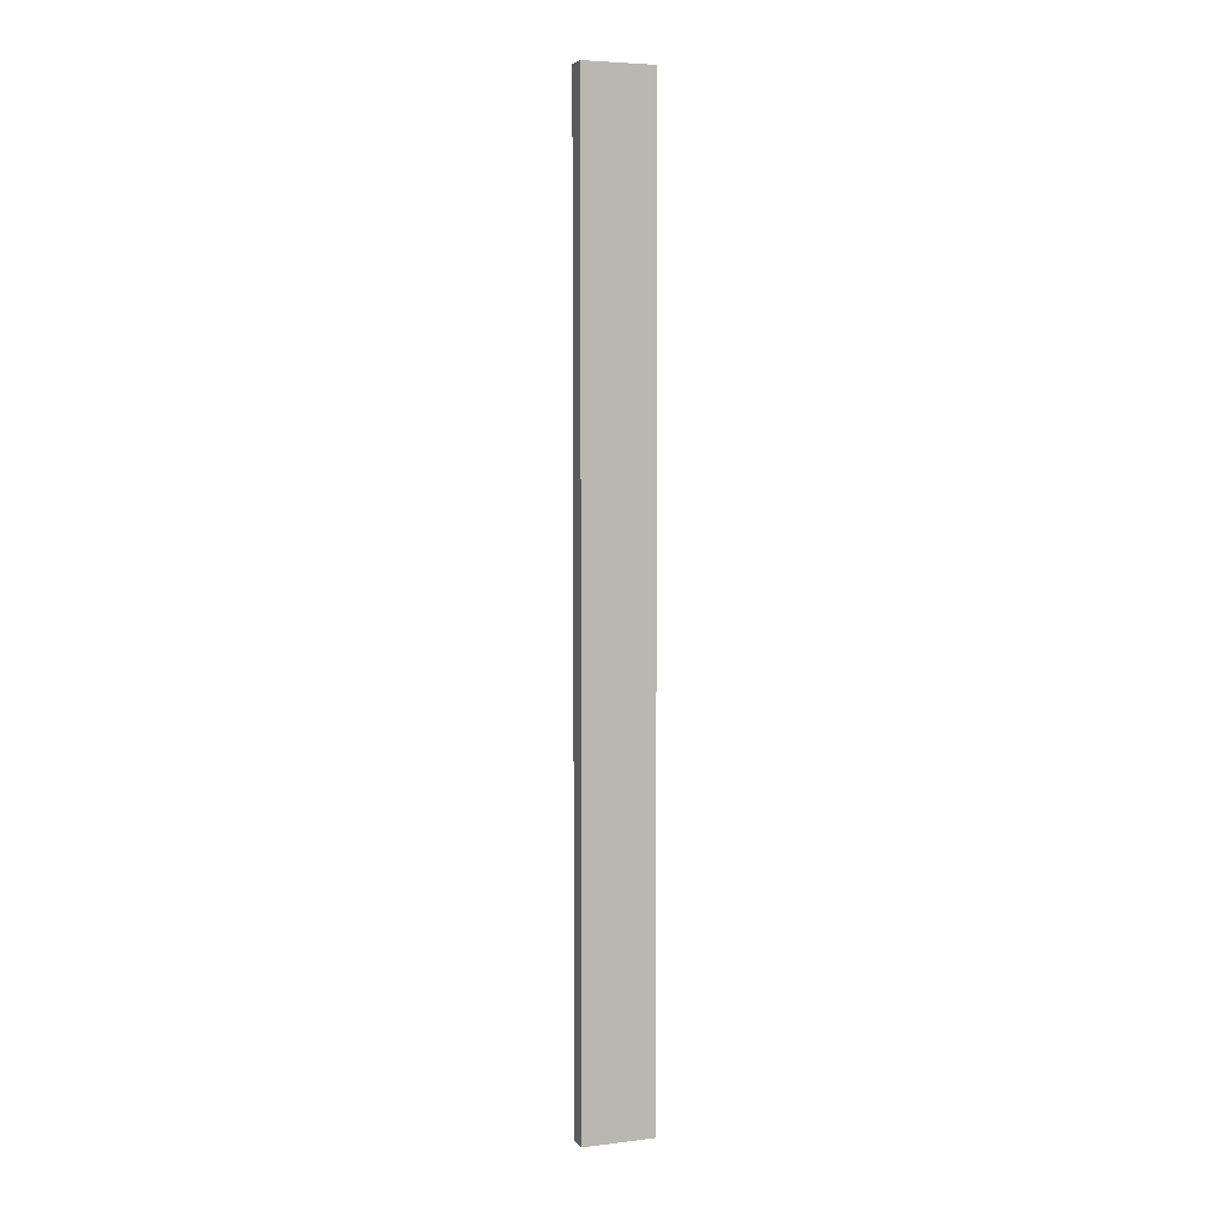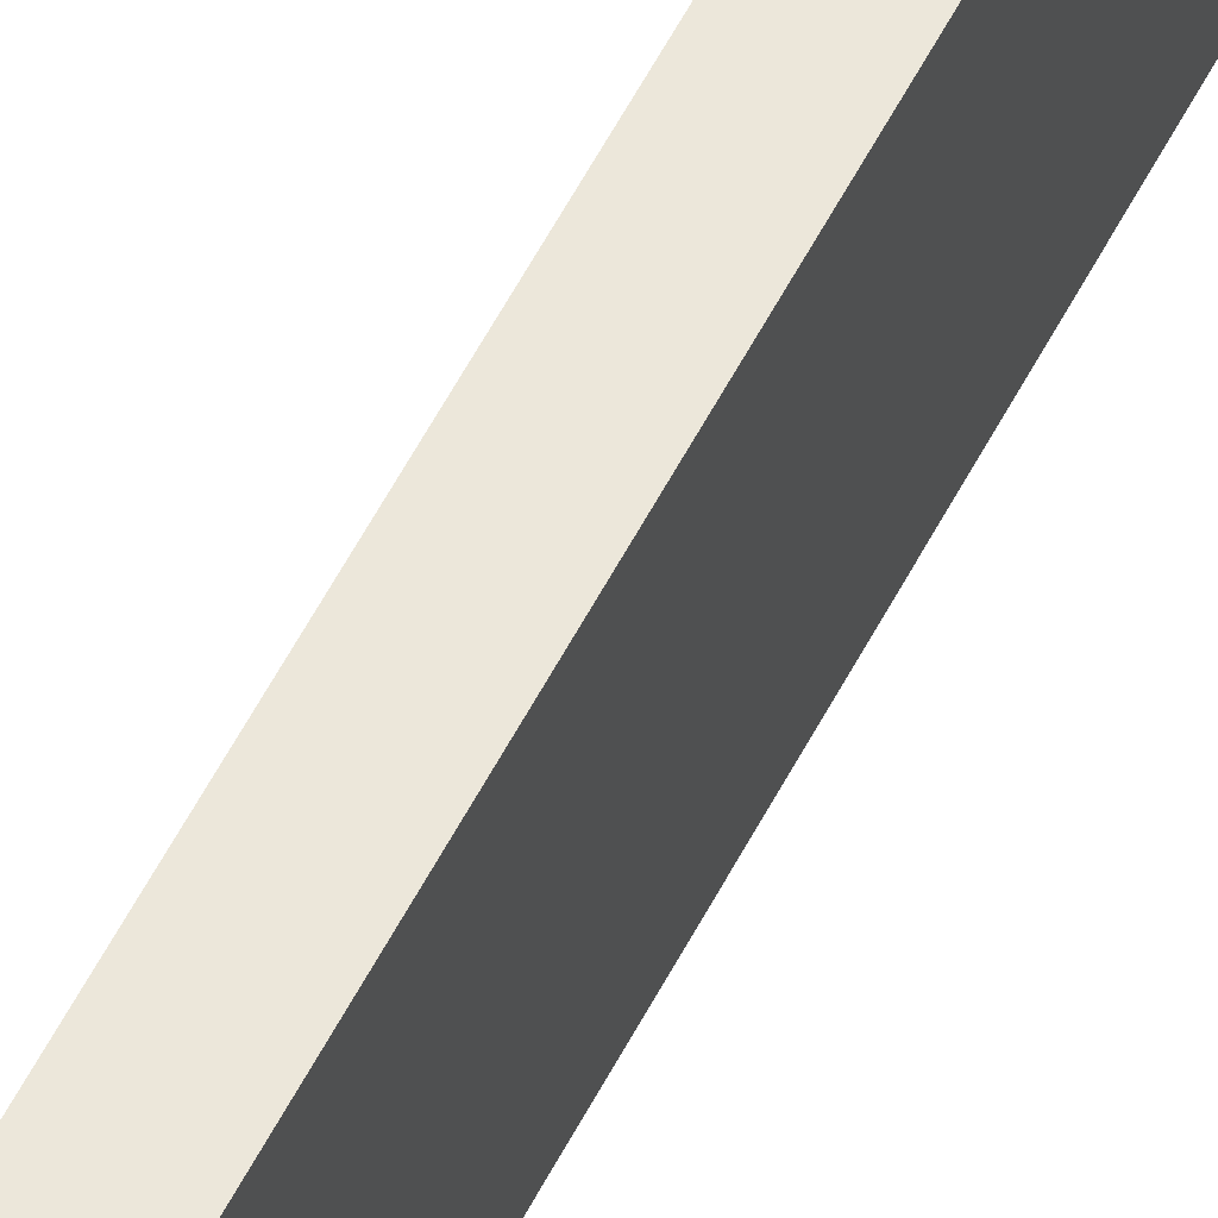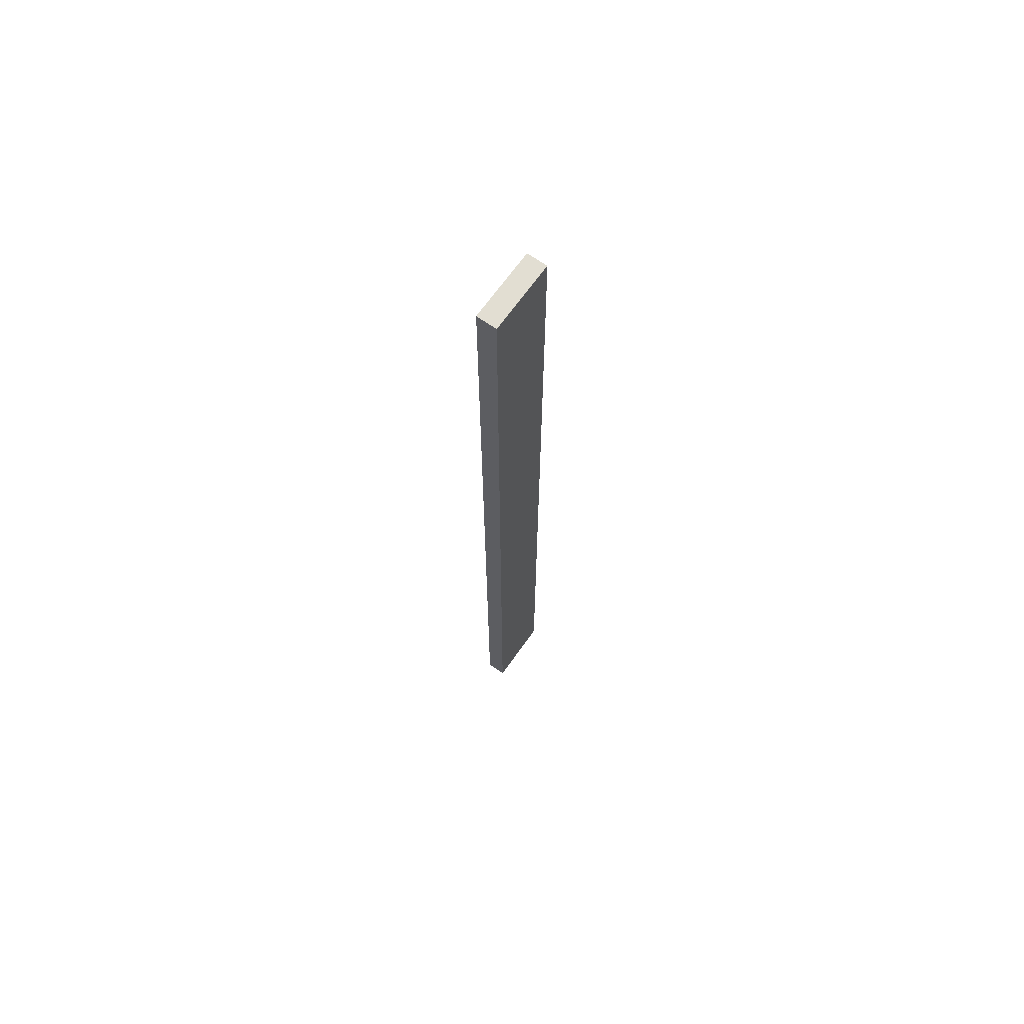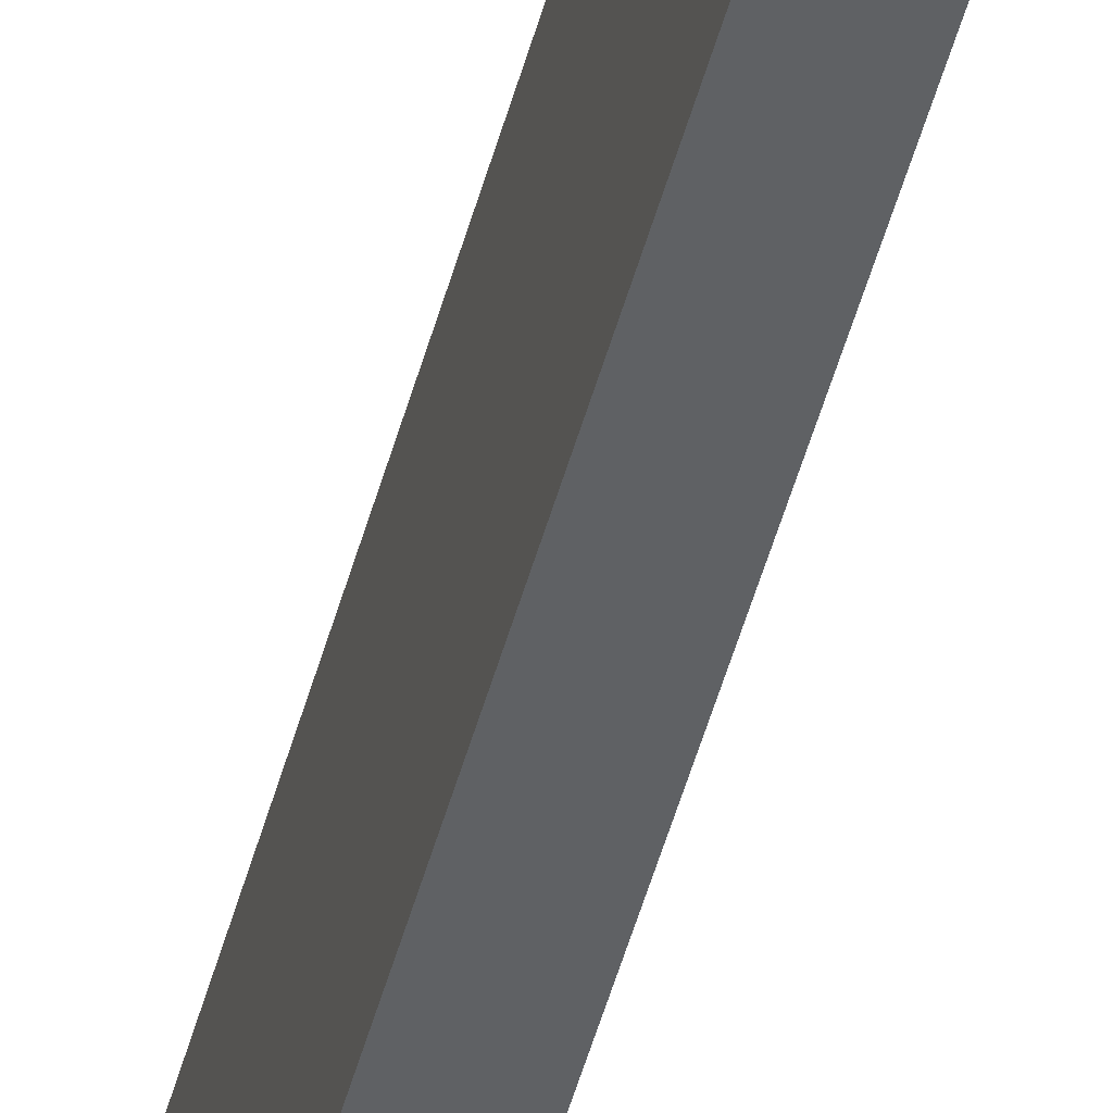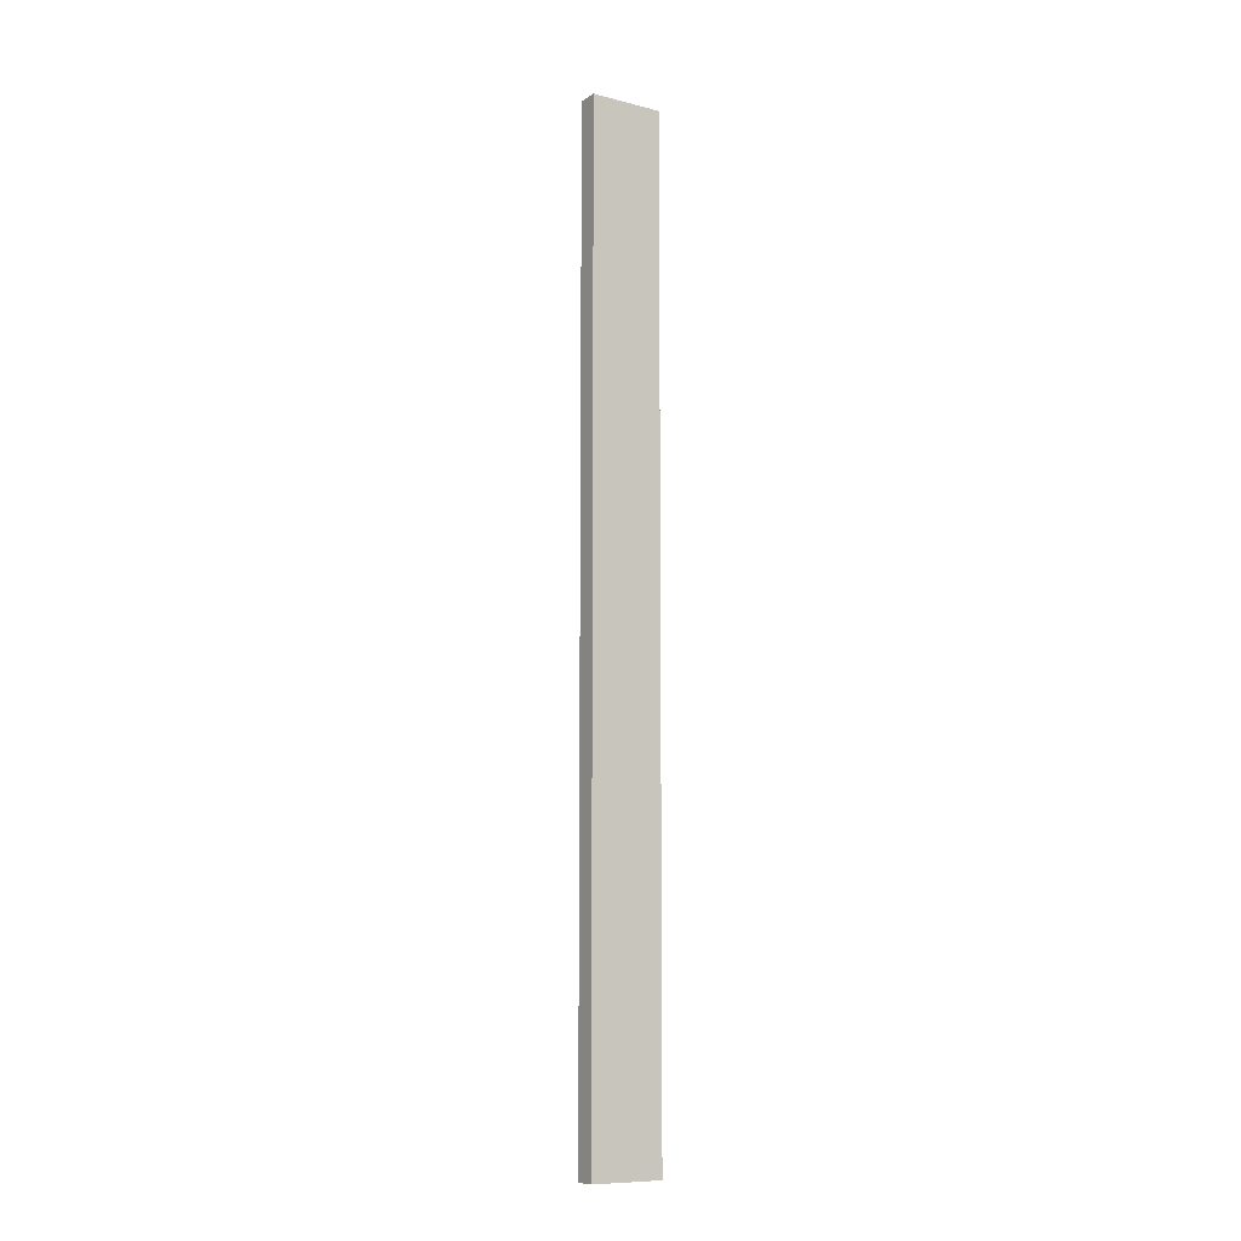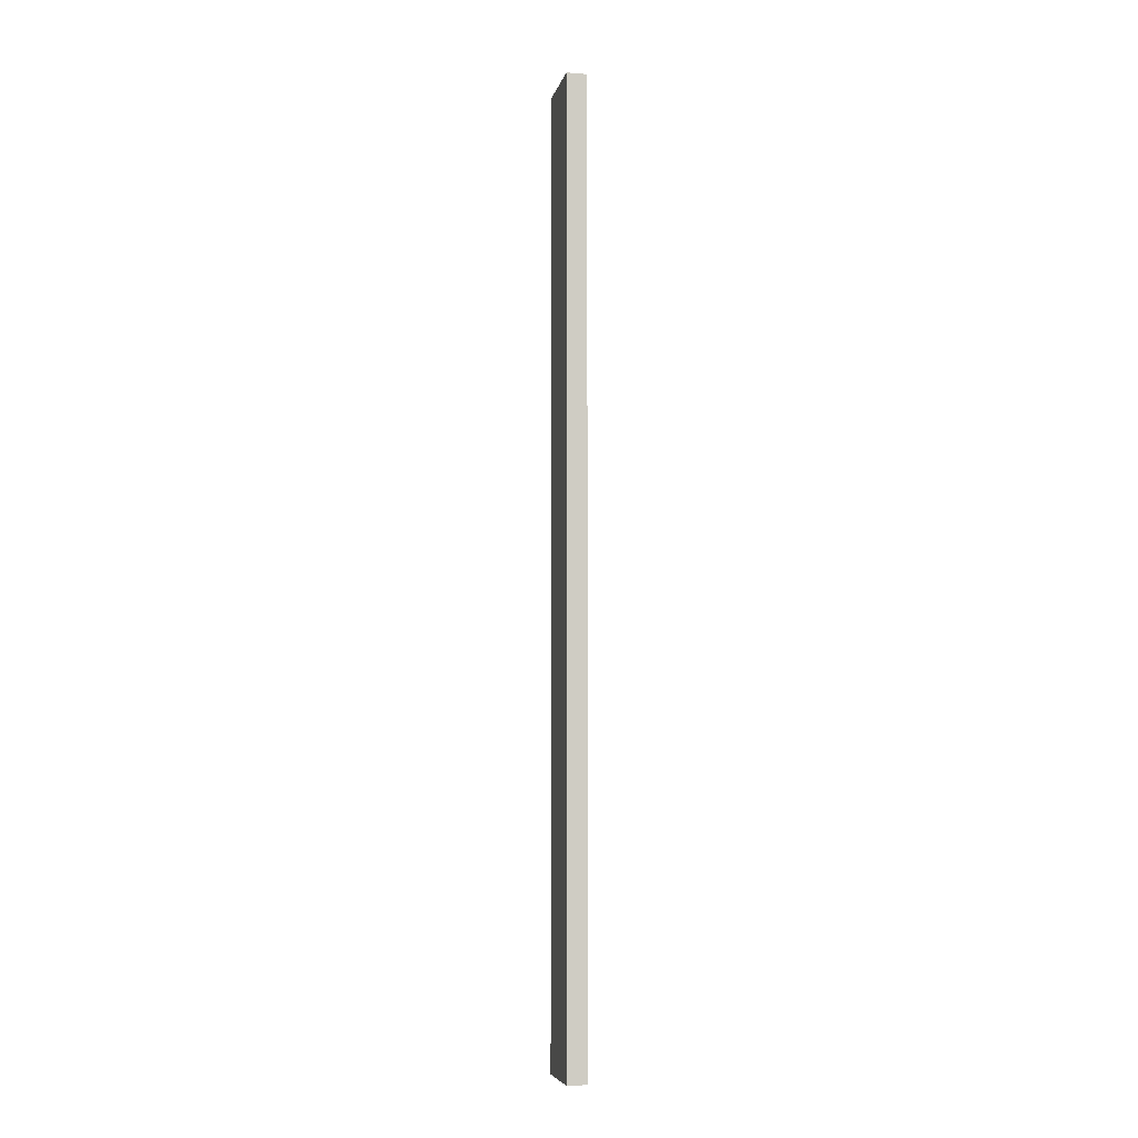
<metadata>
{"format":"obj","ext":"obj","renderer":"f3d","projection":"perspective","resolution":1024,"background":"white","views":[{"elev":5.5,"azim":69.5,"up":"+Z"},{"elev":53.6,"azim":-153.9,"up":"+Y"},{"elev":68.0,"azim":-144.7,"up":"+Z"},{"elev":-46.5,"azim":165.7,"up":"+Y"},{"elev":-9.7,"azim":57.0,"up":"+Z"},{"elev":-6.2,"azim":167.9,"up":"+Z"}]}
</metadata>
<code>
o Cube.2643_0364
v -0.399 -0.21 1.029
v -0.399 -0.231 1.029
v -0.393 -0.231 1.029
v -0.393 -0.21 1.029
v -0.399 -0.21 0.747
v -0.399 -0.231 0.747
v -0.393 -0.231 0.747
v -0.393 -0.21 0.747
f 3 1 2
f 5 7 6
f 3 8 4
f 2 7 3
f 4 5 1
f 1 6 2
f 3 4 1
f 5 8 7
f 3 7 8
f 2 6 7
f 4 8 5
f 1 5 6

</code>
